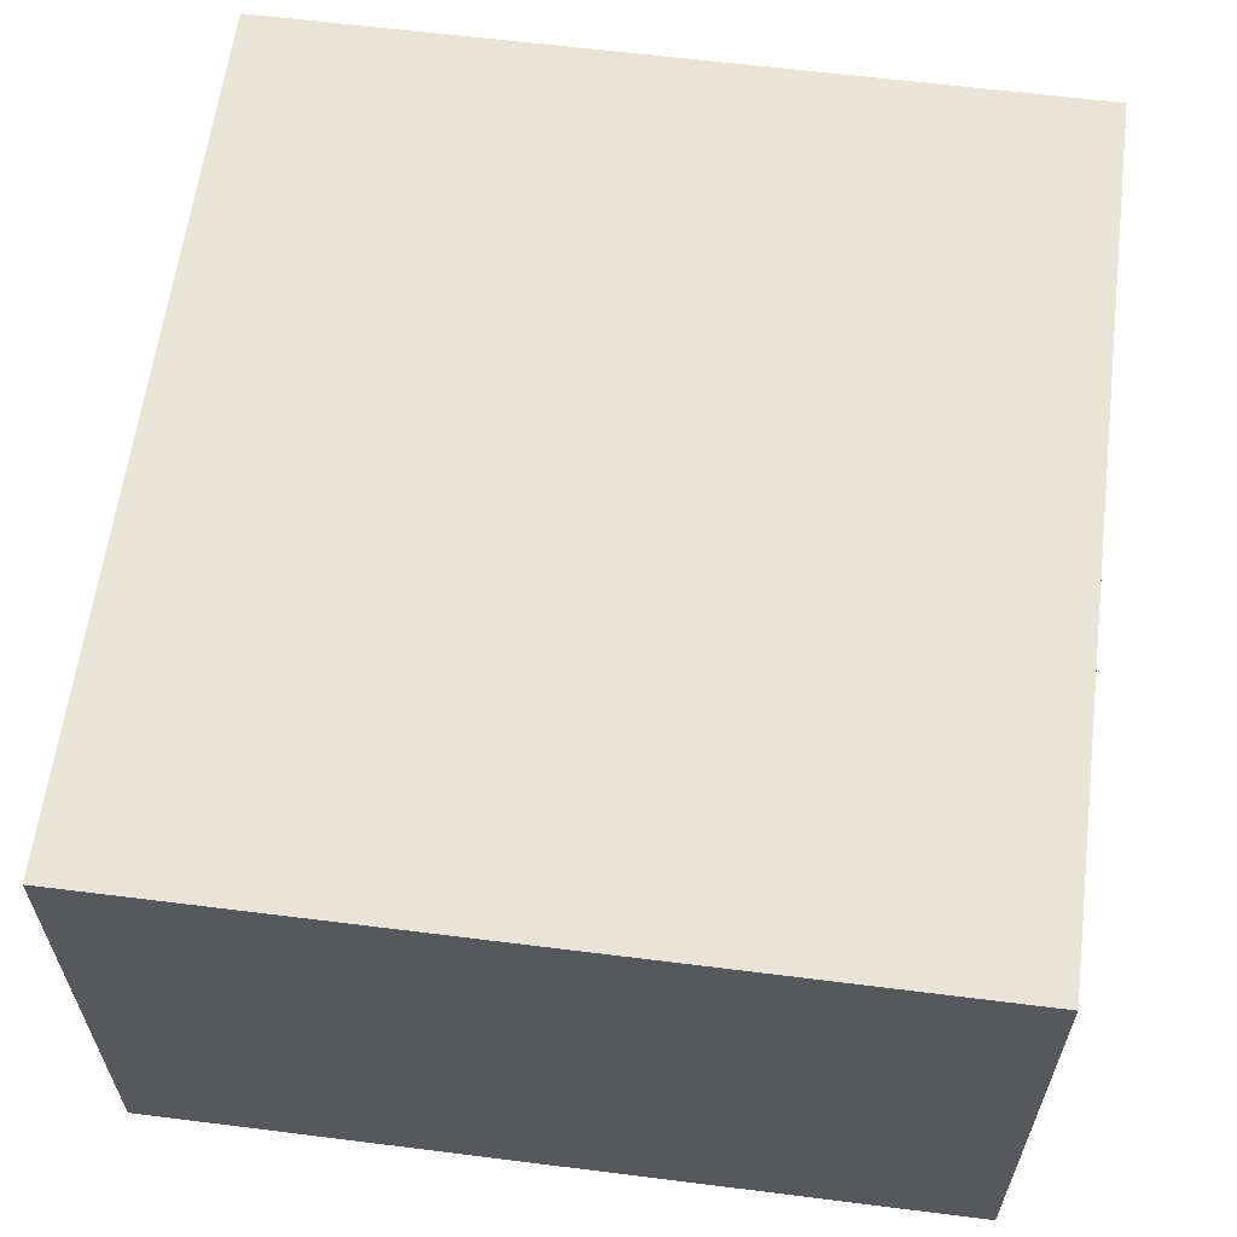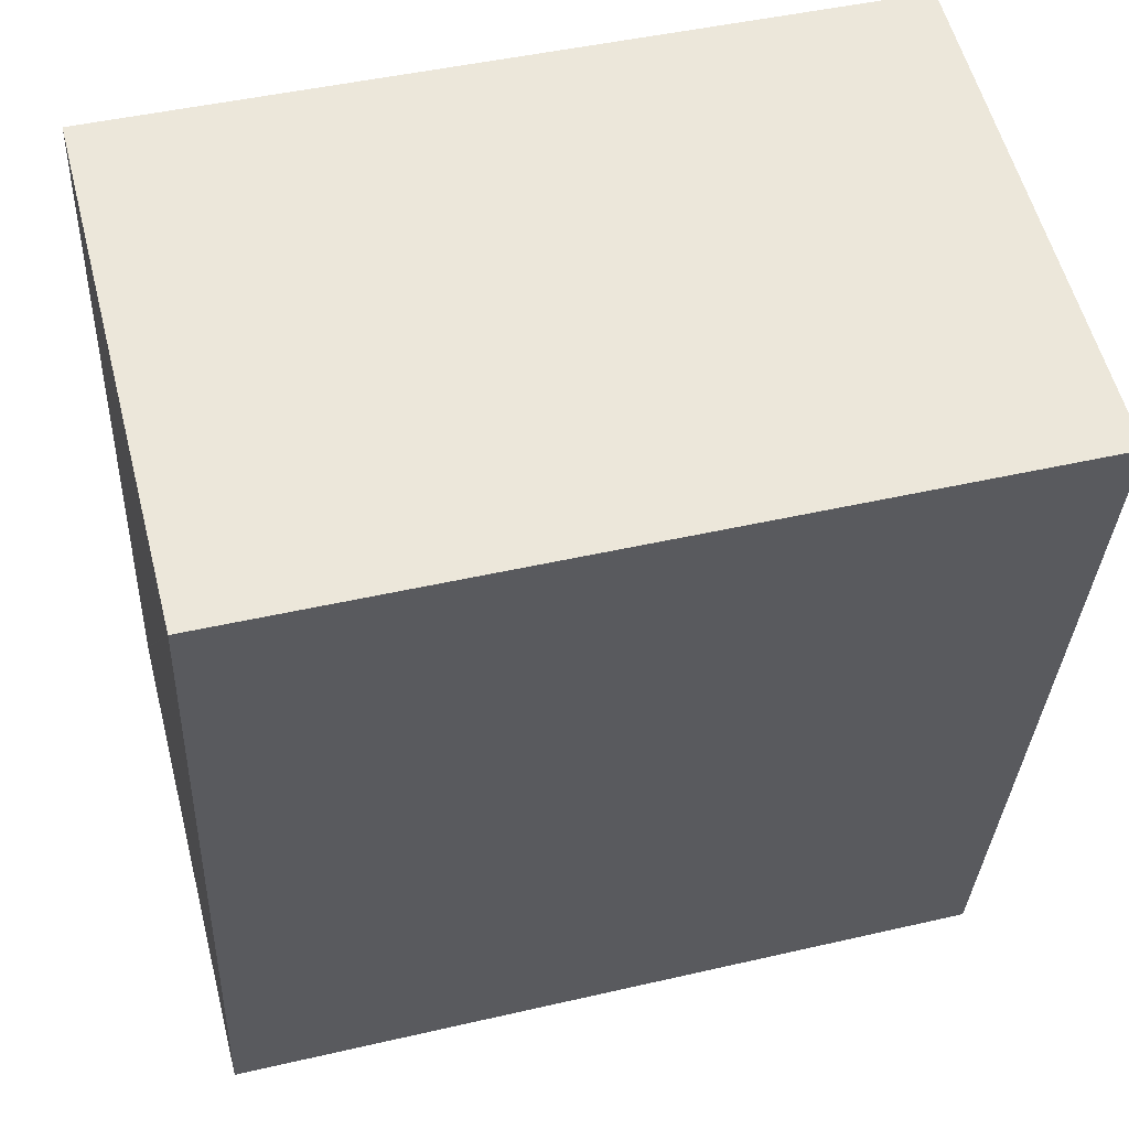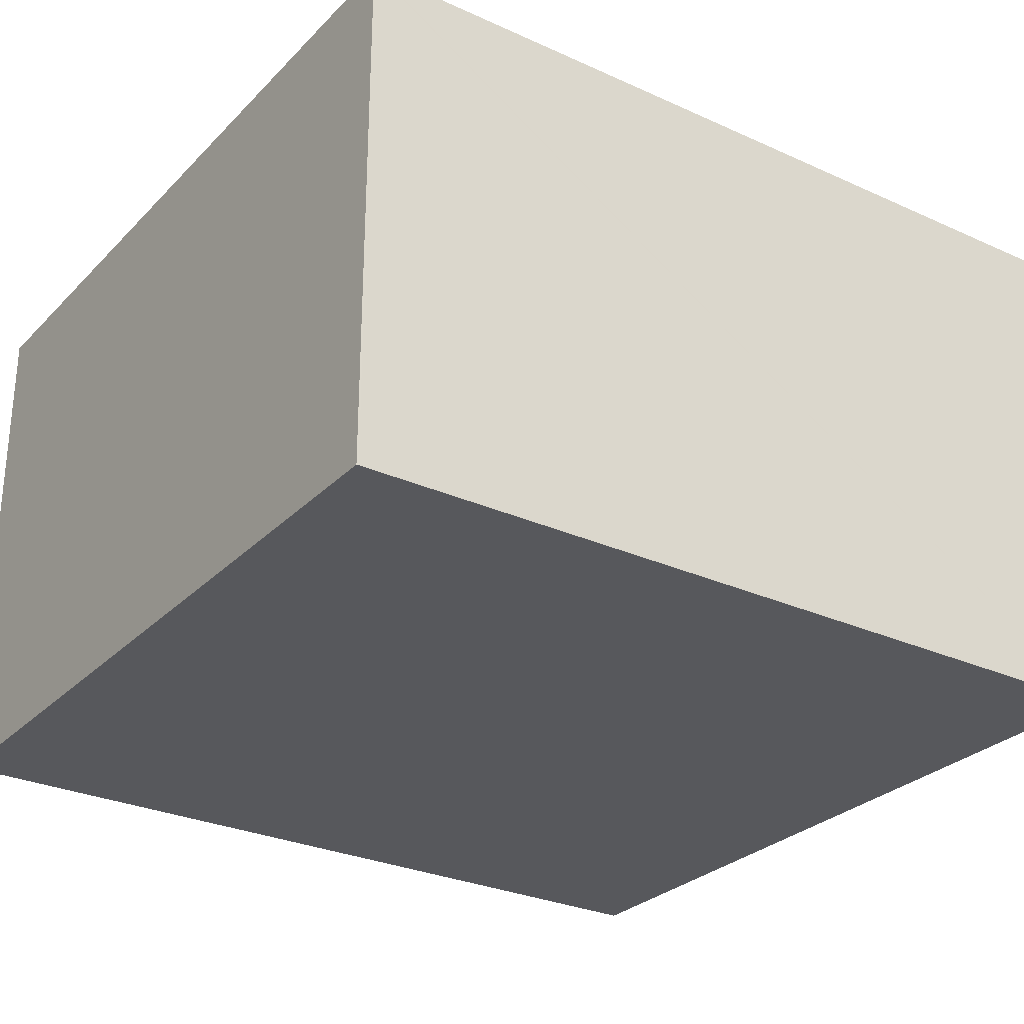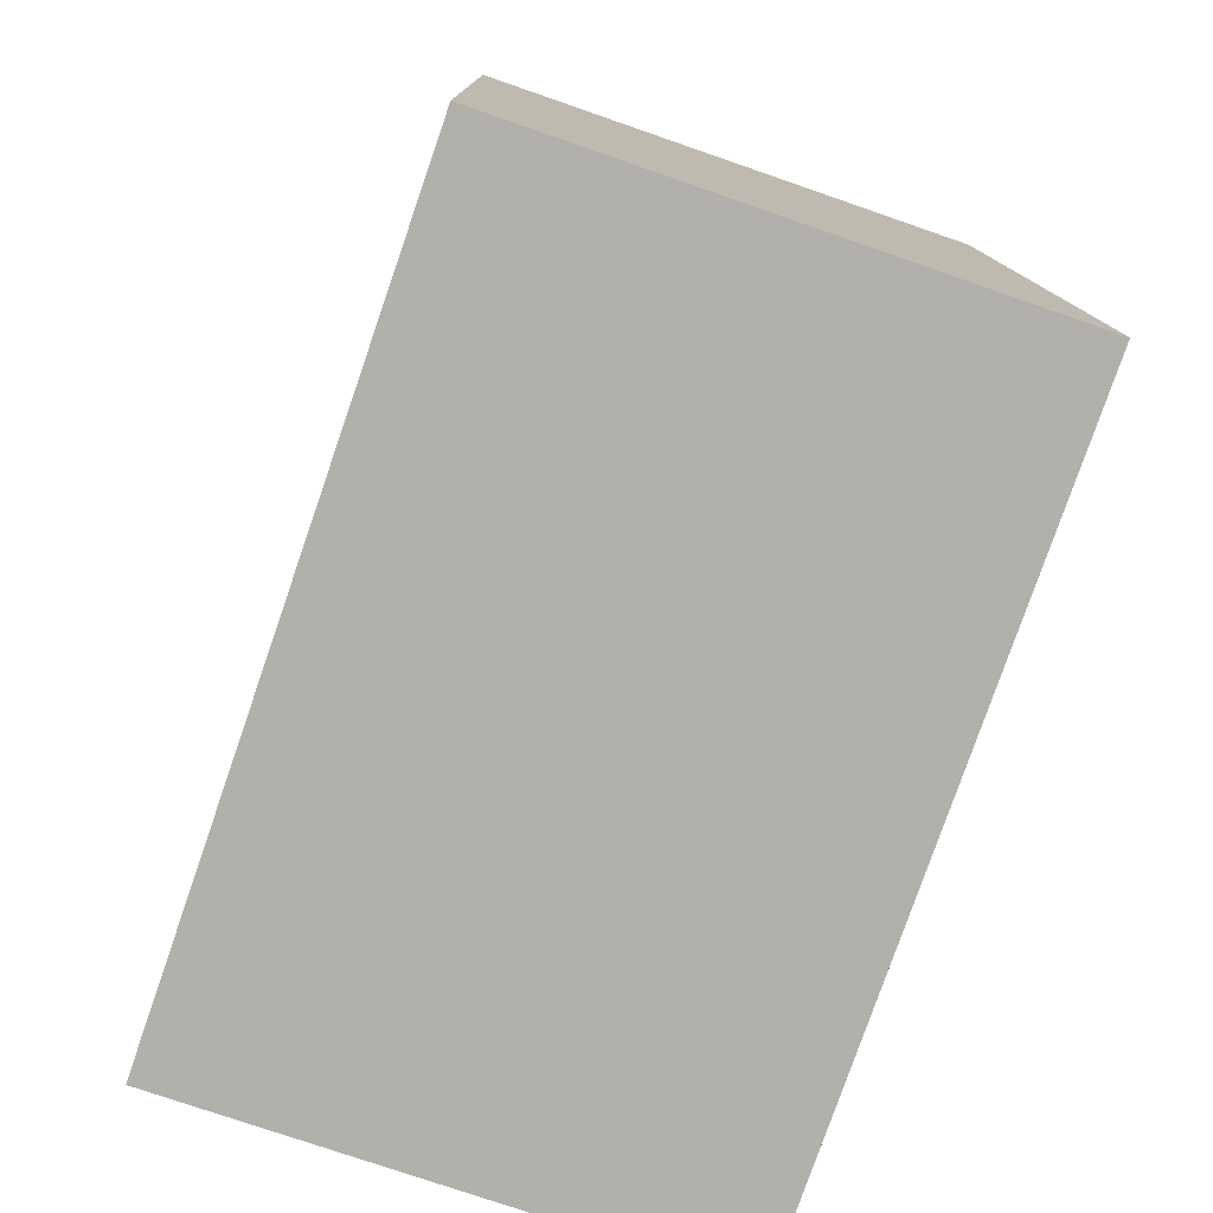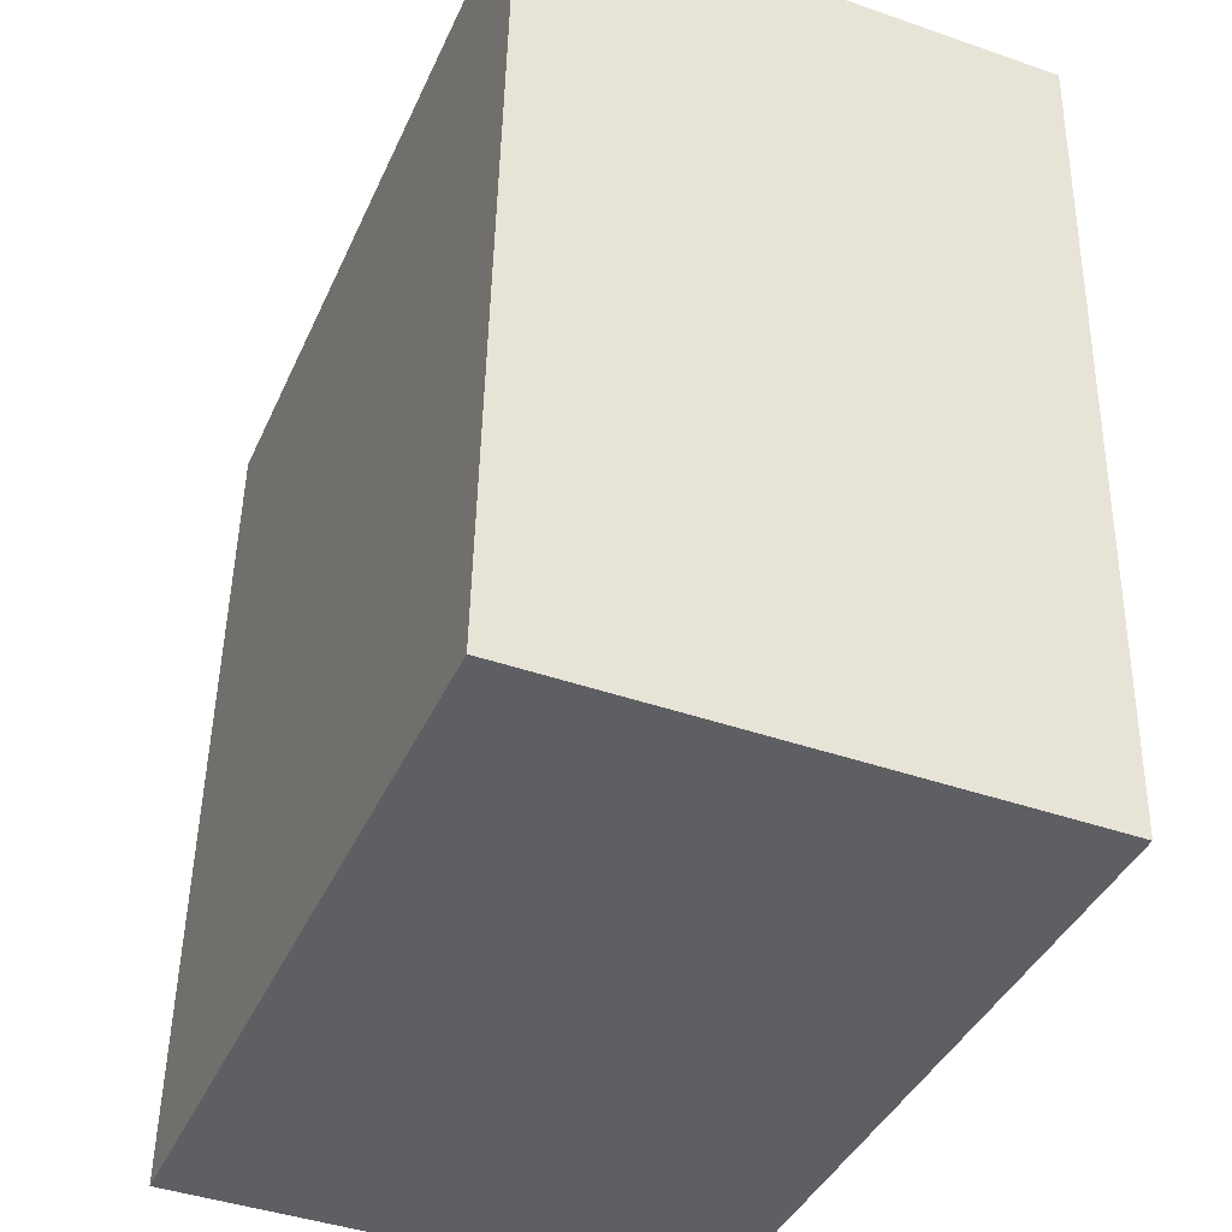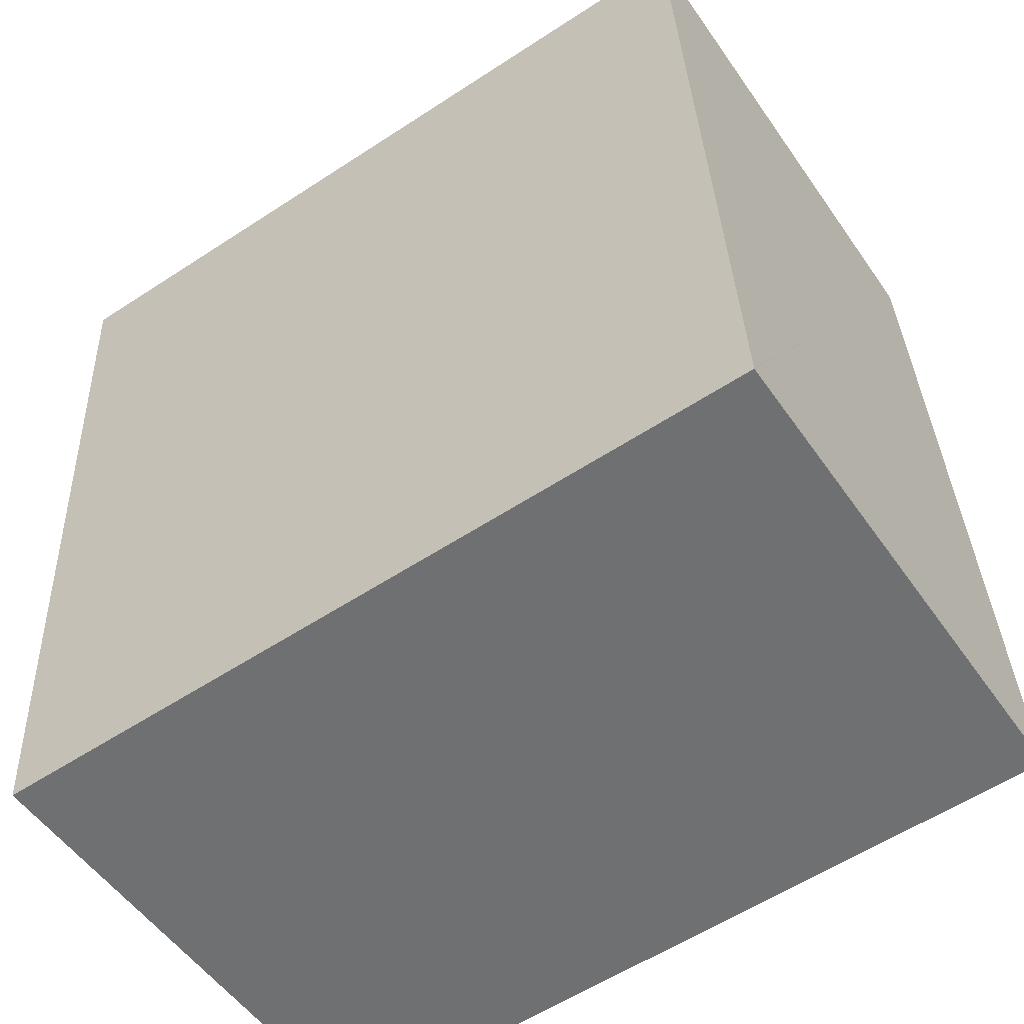
<metadata>
{"format":"obj","ext":"obj","renderer":"f3d","projection":"perspective","resolution":1024,"background":"white","views":[{"elev":61.4,"azim":10.1,"up":"+Y"},{"elev":57.3,"azim":-14.5,"up":"+Z"},{"elev":-28.4,"azim":-121.7,"up":"+Y"},{"elev":-75.7,"azim":-109.1,"up":"+Z"},{"elev":-42.6,"azim":67.5,"up":"+Z"},{"elev":-53.2,"azim":-146.0,"up":"+Z"}]}
</metadata>
<code>
v  11.52 7.661 -0.552
v  12.13 7.661 11.84
v  11.52 7.661 -0.537
v  0 7.661 4.691e-16
v  0.574 7.661 12.41
v  0.001 7.661 0.032
v  0.574 -7.598e-16 12.41
v  12.13 -7.251e-16 11.84
v  11.52 3.288e-17 -0.537
v  11.52 3.38e-17 -0.552
v  0 0 0
v  0.001 -1.959e-18 0.032
g defaultobject
f 1 2 3
f 2 1 4
f 2 4 5
f 5 4 6
f 7 2 5
f 2 7 8
f 8 3 2
f 3 8 9
f 3 9 1
f 1 9 10
f 10 4 1
f 4 10 11
f 6 7 5
f 7 6 4
f 7 4 12
f 12 4 11
f 9 11 10
f 11 9 8
f 11 8 12
f 12 8 7

</code>
